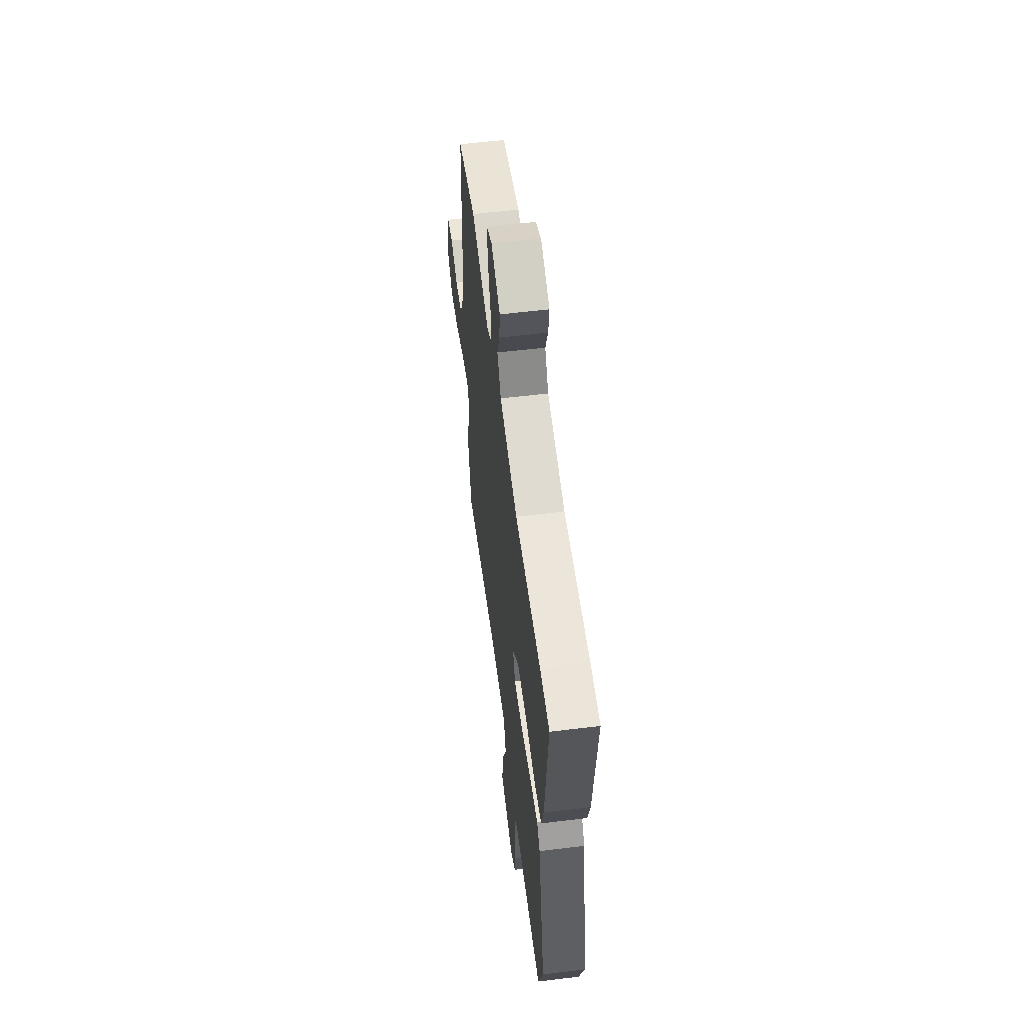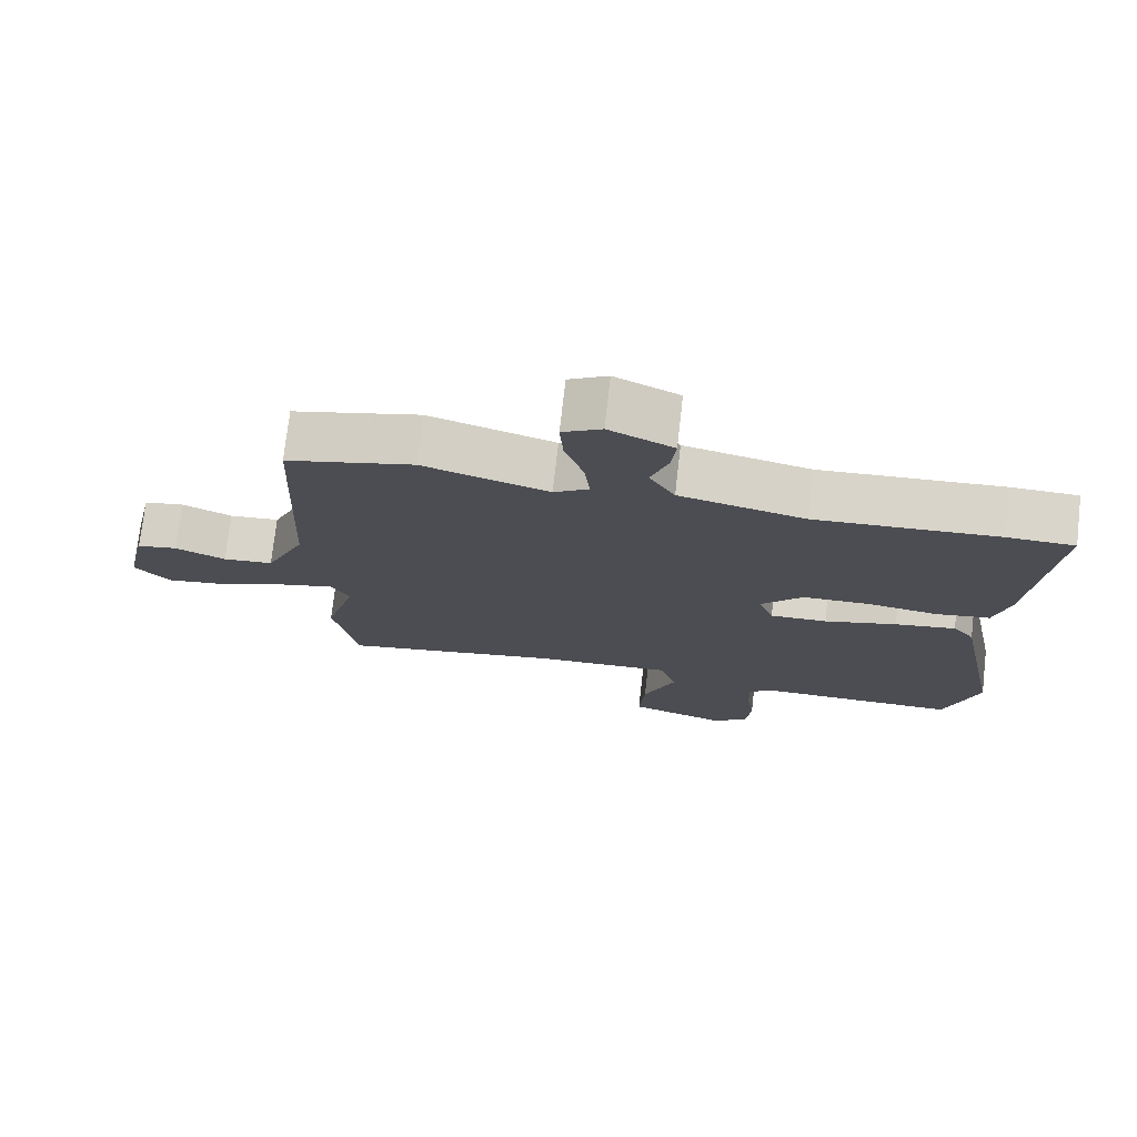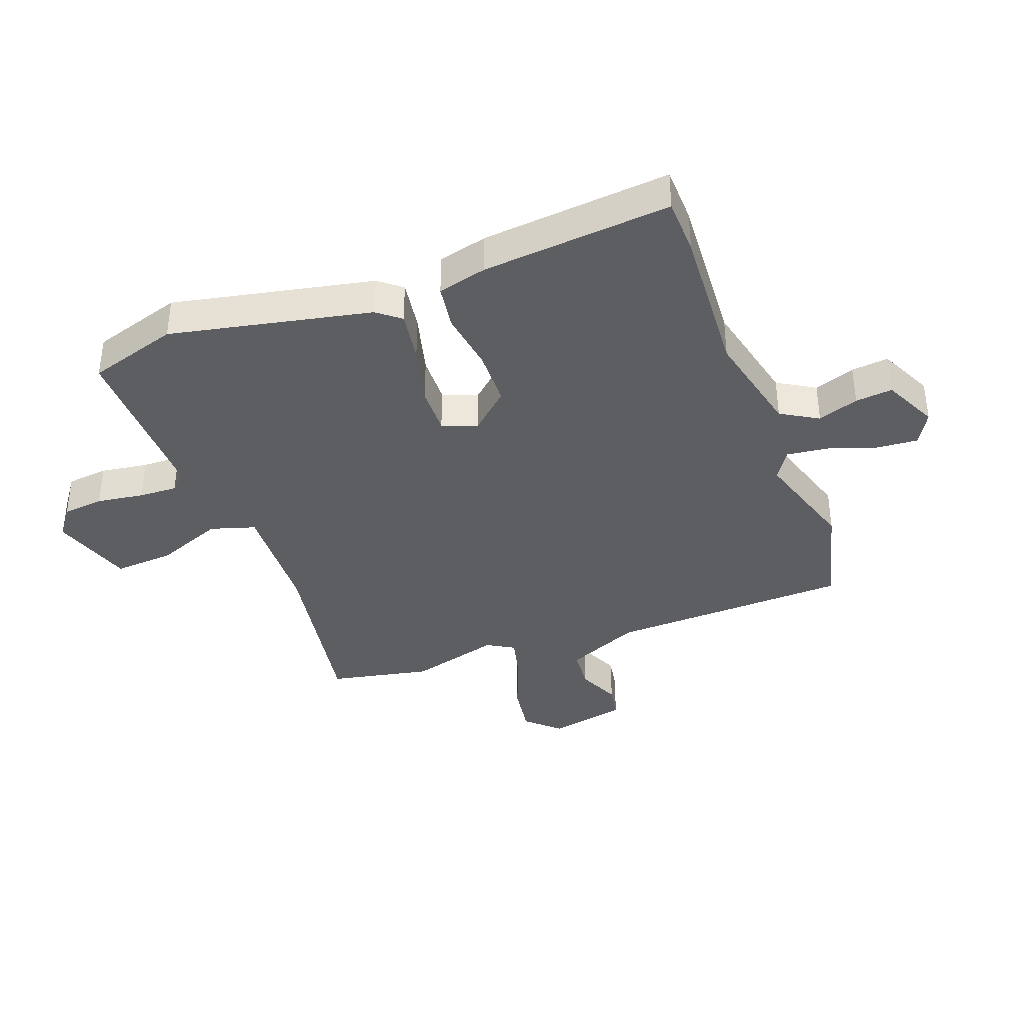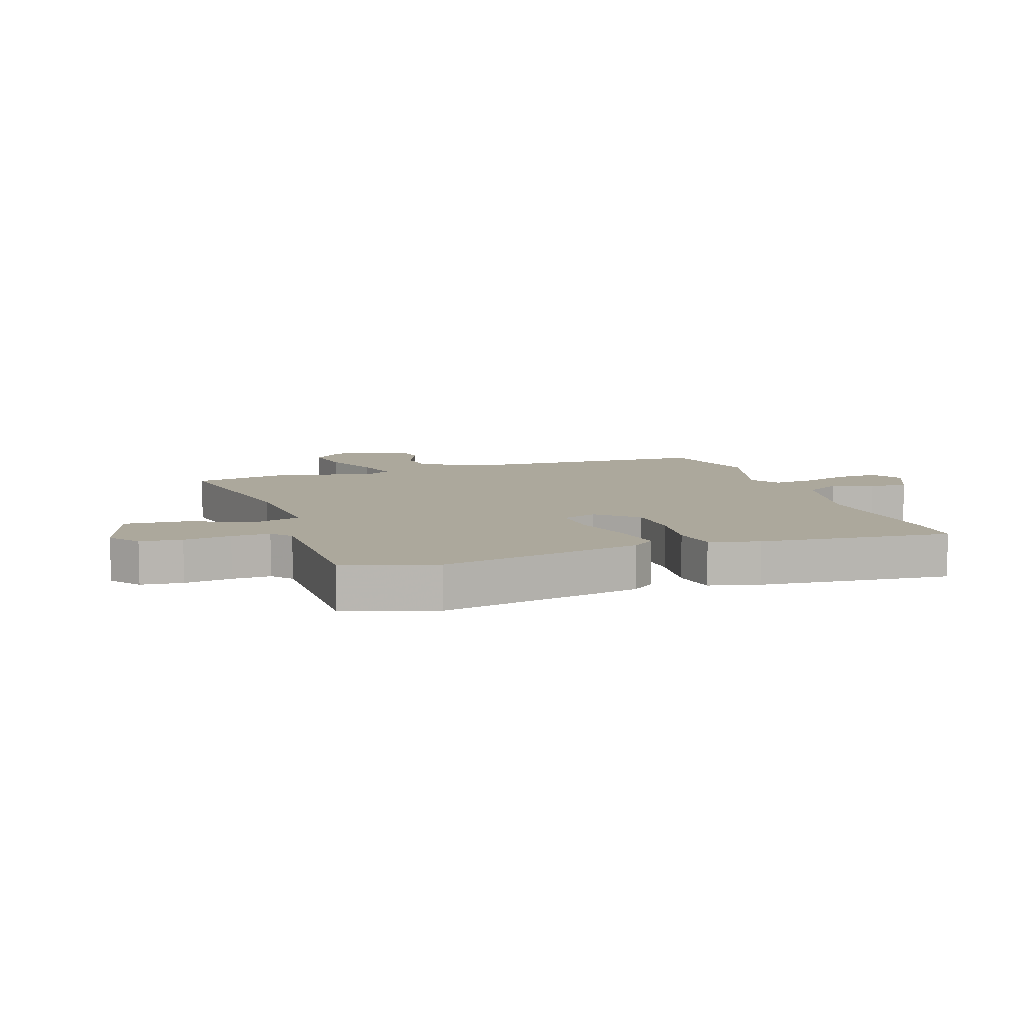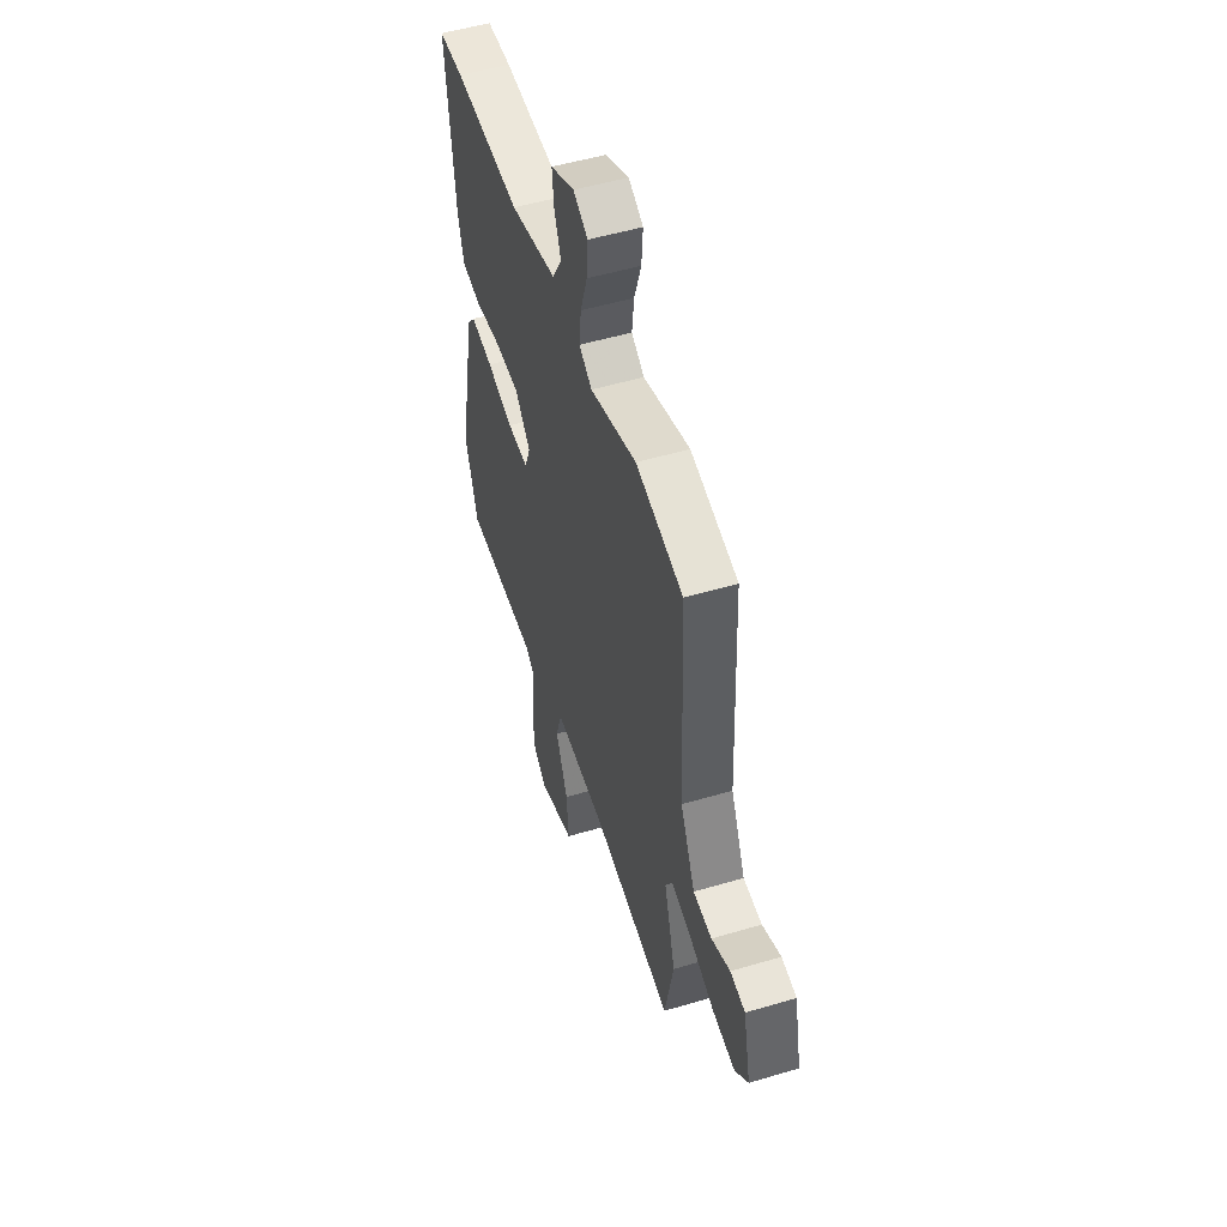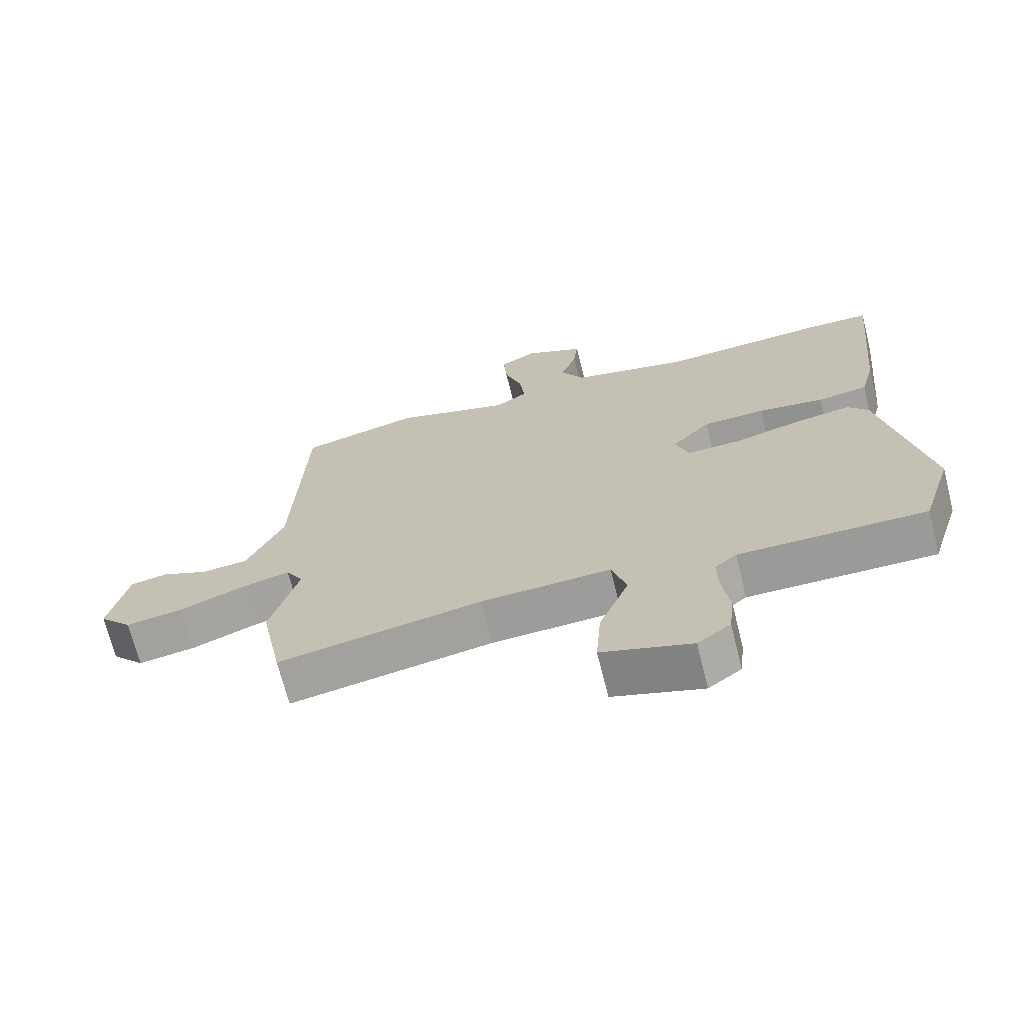
<metadata>
{"format":"obj","ext":"obj","renderer":"f3d","projection":"perspective","resolution":1024,"background":"white","views":[{"elev":57.3,"azim":-97.2,"up":"+Z"},{"elev":74.3,"azim":-173.5,"up":"+Z"},{"elev":-37.5,"azim":-69.9,"up":"+Y"},{"elev":8.5,"azim":-109.4,"up":"+Y"},{"elev":51.8,"azim":72.2,"up":"+Z"},{"elev":-69.5,"azim":-165.9,"up":"+Z"}]}
</metadata>
<code>
v 0.531 0.07 -0.342
v 0.497 0.07 -0.514
v 0.182 0.07 -0.461
v -0.019 0.07 -0.453
v -0.042 0.07 -0.529
v 0.004 0.07 -0.642
v 0.012 0.07 -0.744
v -0.127 0.07 -0.789
v -0.178 0.07 -0.752
v -0.186 0.07 -0.682
v -0.175 0.07 -0.602
v -0.173 0.07 -0.537
v -0.207 0.07 -0.509
v -0.496 0.07 -0.513
v -0.544 0.07 -0.361
v -0.476 0.07 -0.022
v -0.445 0.07 0.017
v -0.358 0.07 0.004
v -0.254 0.07 -0.023
v -0.172 0.07 -0.025
v -0.15 0.07 0.034
v -0.21 0.07 0.099
v -0.306 0.07 0.101
v -0.408 0.07 0.086
v -0.485 0.07 0.097
v -0.507 0.07 0.18
v -0.539 0.07 0.499
v -0.443 0.07 0.502
v -0.183 0.07 0.487
v -0.003 0.07 0.529
v 0.034 0.07 0.592
v 0.009 0.07 0.661
v 0.002 0.07 0.724
v 0.094 0.07 0.768
v 0.15 0.07 0.737
v 0.145 0.07 0.667
v 0.118 0.07 0.585
v 0.11 0.07 0.515
v 0.16 0.07 0.483
v 0.34 0.07 0.539
v 0.523 0.07 0.494
v 0.541 0.07 0.085
v 0.598 0.07 -0.04
v 0.67 0.07 -0.046
v 0.742 0.07 -0.014
v 0.8 0.07 -0.024
v 0.829 0.07 -0.157
v 0.778 0.07 -0.212
v 0.689 0.07 -0.199
v 0.591 0.07 -0.161
v 0.514 0.07 -0.142
v 0.487 0.07 -0.188
v 0.531 0 -0.342
v 0.497 0 -0.514
v 0.182 0 -0.461
v -0.019 0 -0.453
v -0.042 0 -0.529
v 0.004 0 -0.642
v 0.012 0 -0.744
v -0.127 0 -0.789
v -0.178 0 -0.752
v -0.186 0 -0.682
v -0.175 0 -0.602
v -0.173 0 -0.537
v -0.207 0 -0.509
v -0.496 0 -0.513
v -0.544 0 -0.361
v -0.476 0 -0.022
v -0.445 0 0.017
v -0.358 0 0.004
v -0.254 0 -0.023
v -0.172 0 -0.025
v -0.15 0 0.034
v -0.21 0 0.099
v -0.306 0 0.101
v -0.408 0 0.086
v -0.485 0 0.097
v -0.507 0 0.18
v -0.539 0 0.499
v -0.443 0 0.502
v -0.183 0 0.487
v -0.003 0 0.529
v 0.034 0 0.592
v 0.009 0 0.661
v 0.002 0 0.724
v 0.094 0 0.768
v 0.15 0 0.737
v 0.145 0 0.667
v 0.118 0 0.585
v 0.11 0 0.515
v 0.16 0 0.483
v 0.34 0 0.539
v 0.523 0 0.494
v 0.541 0 0.085
v 0.598 0 -0.04
v 0.67 0 -0.046
v 0.742 0 -0.014
v 0.8 0 -0.024
v 0.829 0 -0.157
v 0.778 0 -0.212
v 0.689 0 -0.199
v 0.591 0 -0.161
v 0.514 0 -0.142
v 0.487 0 -0.188
f 47 48 49 50
f 47 50 51
f 44 45 46 47
f 43 44 47 51
f 42 43 51
f 39 40 41 42
f 38 39 42 51
f 34 35 36 37
f 34 37 38
f 31 32 33 34
f 31 34 38
f 30 31 38 51
f 26 27 28 29
f 23 24 25 26
f 22 23 26 29
f 21 22 29 30
f 16 17 18 19
f 16 19 20
f 13 14 15 16
f 12 13 16 20
f 8 9 10 11
f 8 11 12
f 5 6 7 8
f 4 5 8 12
f 52 1 2 3
f 52 3 4
f 21 30 51 52
f 21 52 4
f 4 12 20 21
f 102 101 100 99
f 103 102 99
f 99 98 97 96
f 103 99 96 95
f 103 95 94
f 94 93 92 91
f 103 94 91 90
f 89 88 87 86
f 90 89 86
f 86 85 84 83
f 90 86 83
f 103 90 83 82
f 81 80 79 78
f 78 77 76 75
f 81 78 75 74
f 82 81 74 73
f 71 70 69 68
f 72 71 68
f 68 67 66 65
f 72 68 65 64
f 63 62 61 60
f 64 63 60
f 60 59 58 57
f 64 60 57 56
f 55 54 53 104
f 56 55 104
f 104 103 82 73
f 56 104 73
f 73 72 64 56
f 1 53 54 2
f 2 54 55 3
f 3 55 56 4
f 4 56 57 5
f 5 57 58 6
f 6 58 59 7
f 7 59 60 8
f 8 60 61 9
f 9 61 62 10
f 10 62 63 11
f 11 63 64 12
f 12 64 65 13
f 13 65 66 14
f 14 66 67 15
f 15 67 68 16
f 16 68 69 17
f 17 69 70 18
f 18 70 71 19
f 19 71 72 20
f 20 72 73 21
f 21 73 74 22
f 22 74 75 23
f 23 75 76 24
f 24 76 77 25
f 25 77 78 26
f 26 78 79 27
f 27 79 80 28
f 28 80 81 29
f 29 81 82 30
f 30 82 83 31
f 31 83 84 32
f 32 84 85 33
f 33 85 86 34
f 34 86 87 35
f 35 87 88 36
f 36 88 89 37
f 37 89 90 38
f 38 90 91 39
f 39 91 92 40
f 40 92 93 41
f 41 93 94 42
f 42 94 95 43
f 43 95 96 44
f 44 96 97 45
f 45 97 98 46
f 46 98 99 47
f 47 99 100 48
f 48 100 101 49
f 49 101 102 50
f 50 102 103 51
f 51 103 104 52
f 52 104 53 1

</code>
